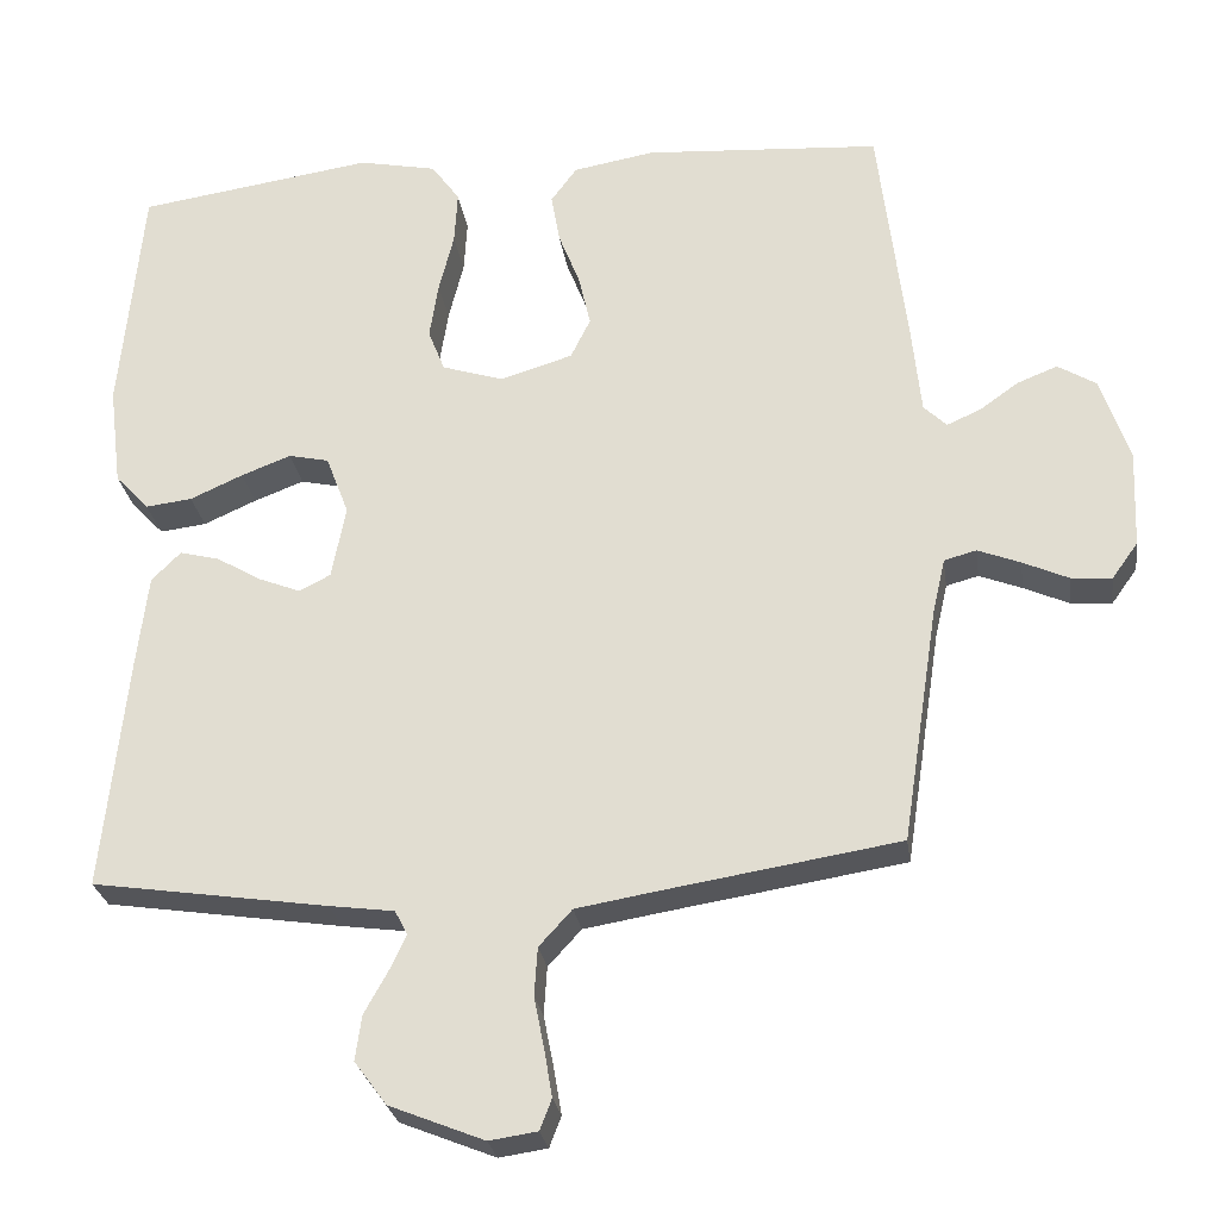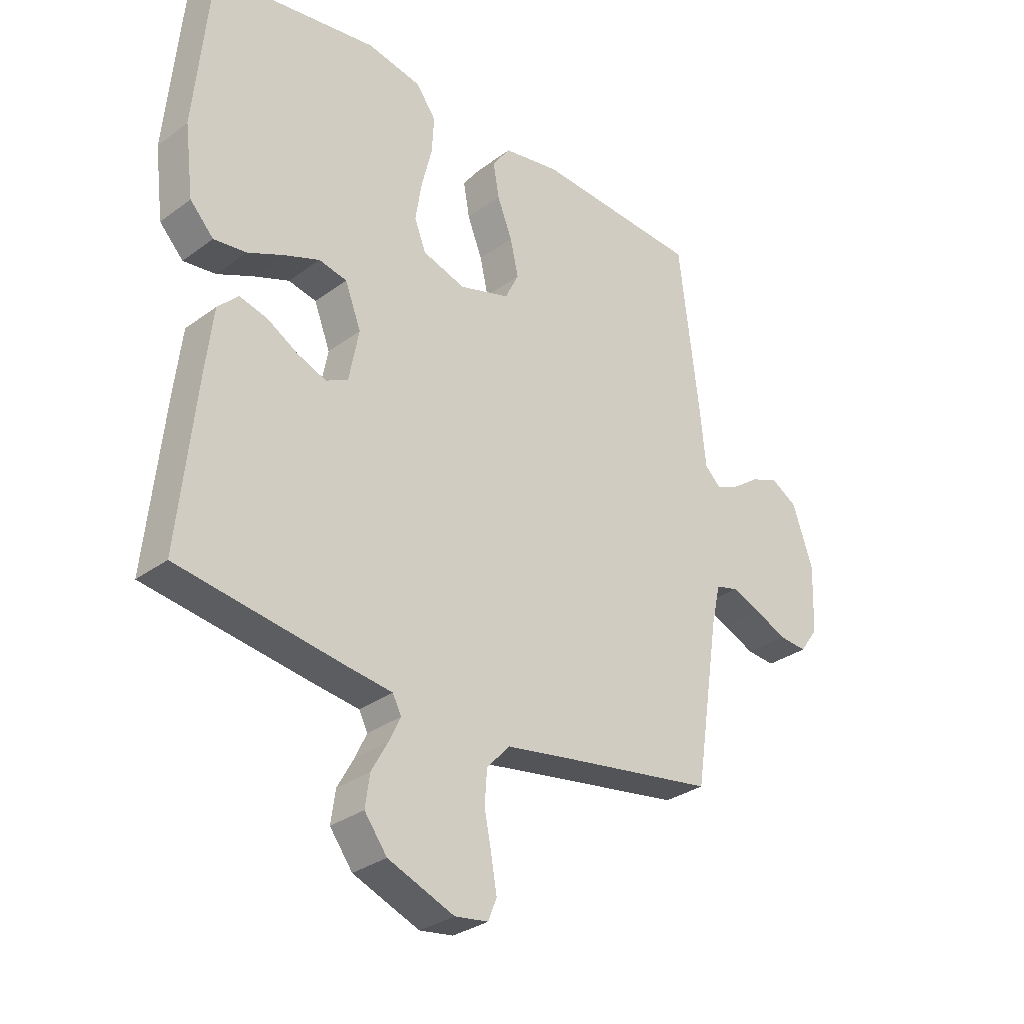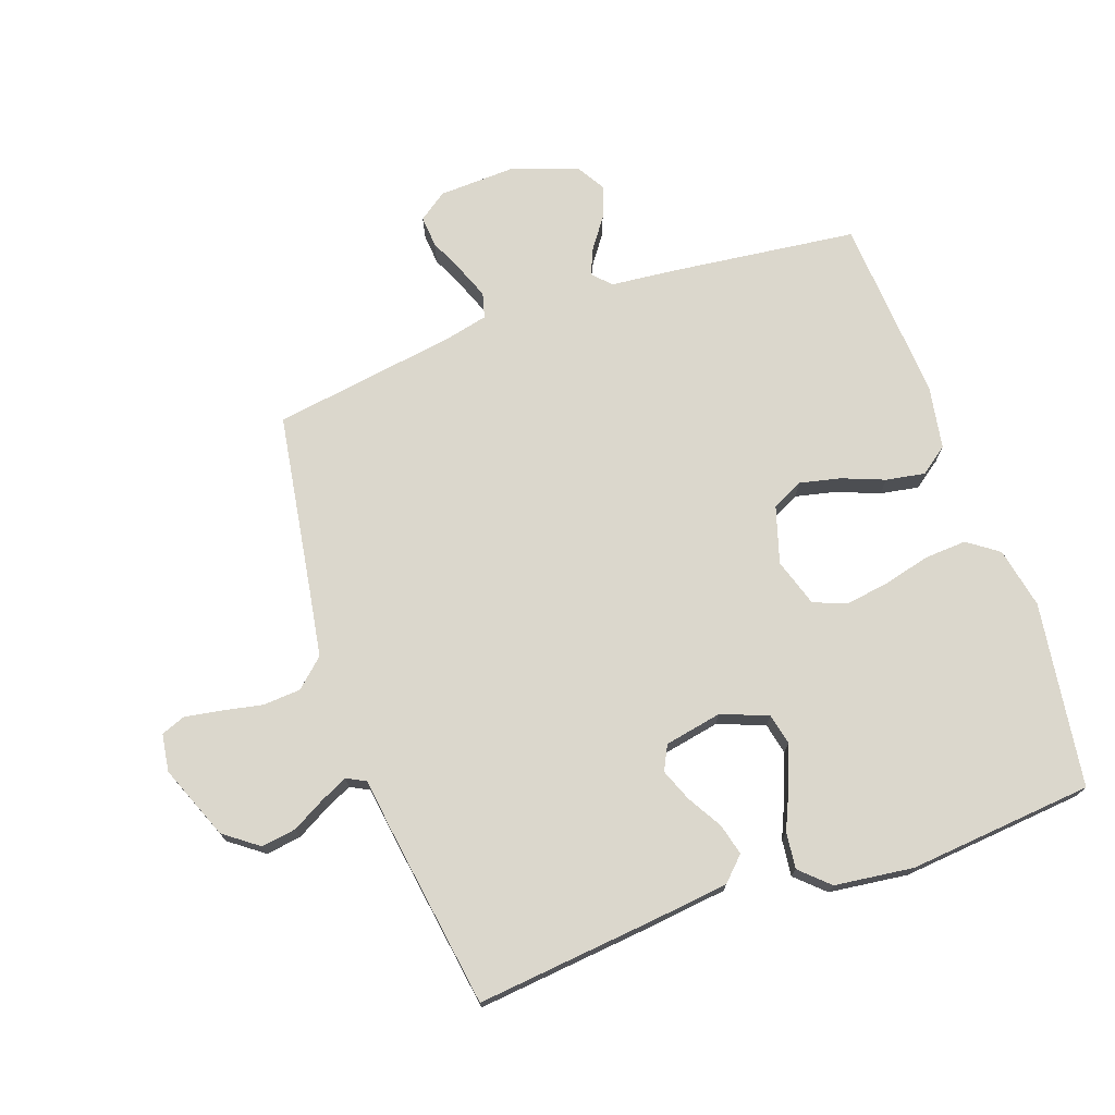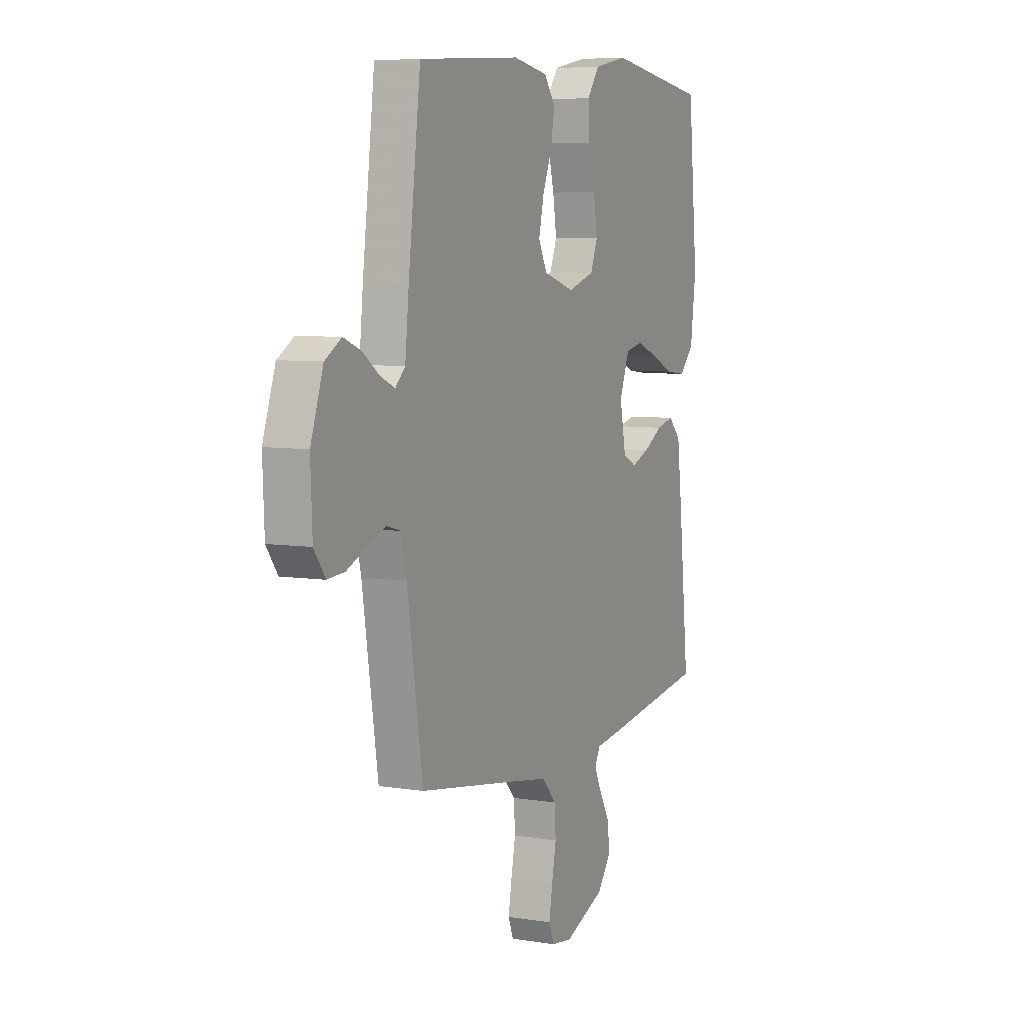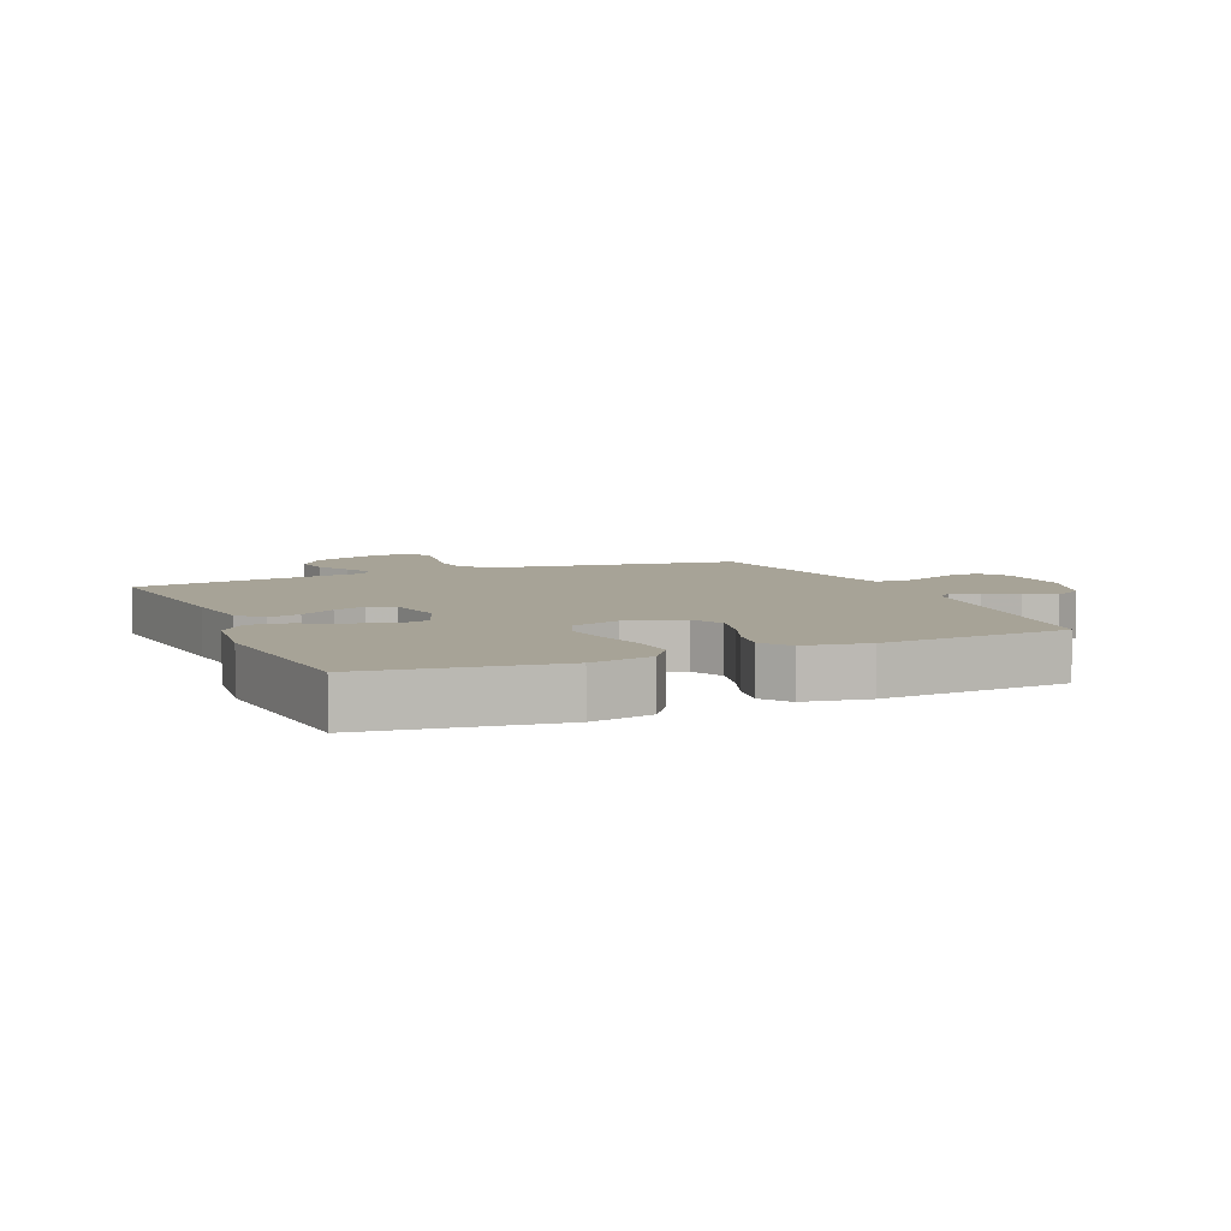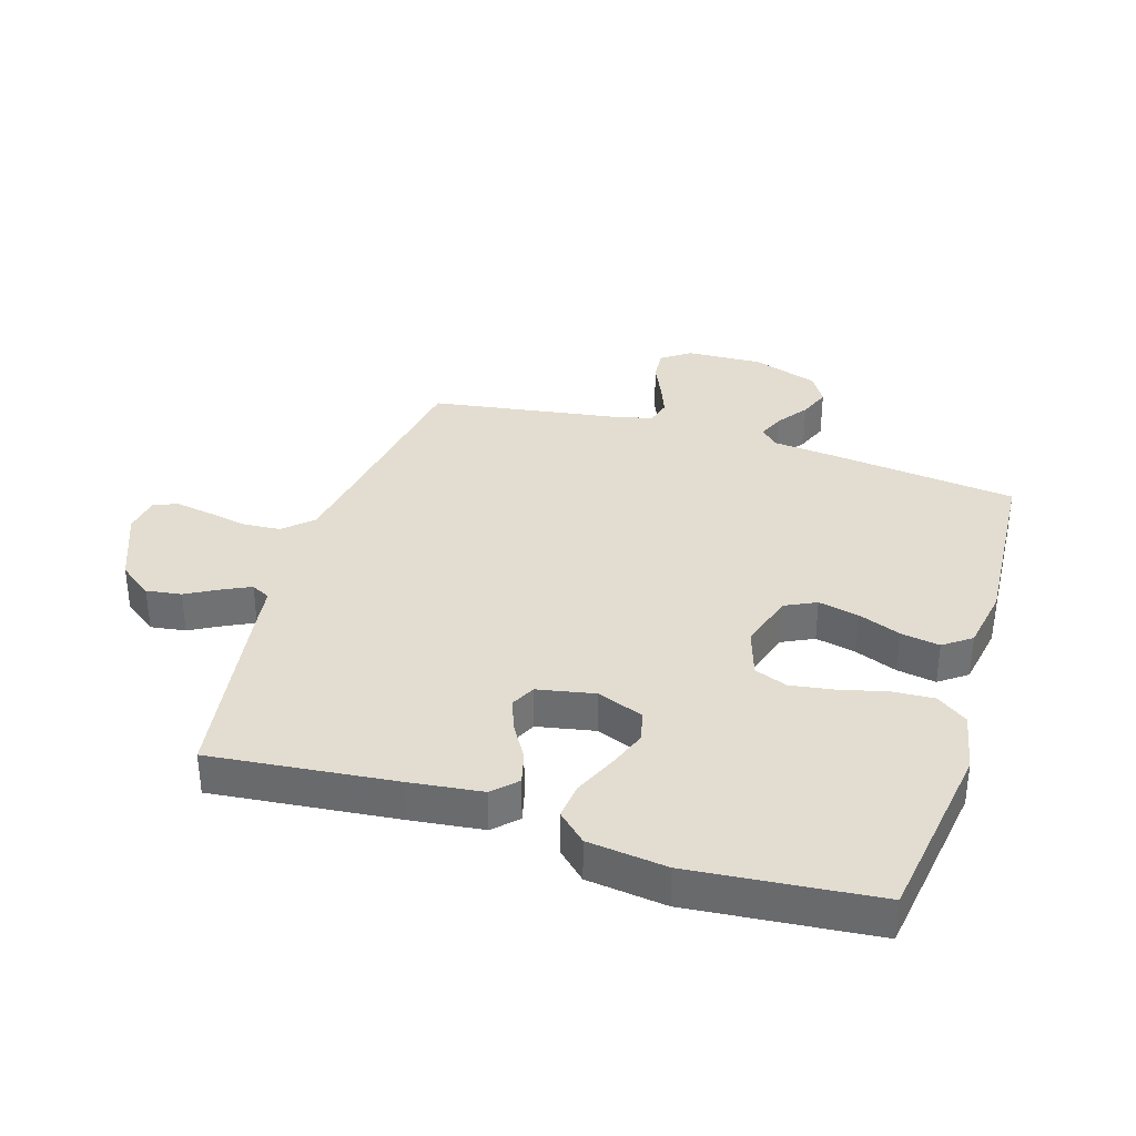
<metadata>
{"format":"obj","ext":"obj","renderer":"f3d","projection":"perspective","resolution":1024,"background":"white","views":[{"elev":-26.6,"azim":8.2,"up":"+Z"},{"elev":-30.9,"azim":-43.6,"up":"+Z"},{"elev":73.1,"azim":-109.4,"up":"+Y"},{"elev":6.6,"azim":115.3,"up":"+Z"},{"elev":6.7,"azim":-23.4,"up":"+Y"},{"elev":35.2,"azim":-72.8,"up":"+Y"}]}
</metadata>
<code>
v -0.5 0.07 -0.5
v -0.469 0.07 -0.2
v -0.455 0.07 -0.083
v -0.418 0.07 -0.046
v -0.367 0.07 -0.059
v -0.311 0.07 -0.092
v -0.258 0.07 -0.113
v -0.218 0.07 -0.093
v -0.2 0.07 0
v -0.229 0.07 0.076
v -0.28 0.07 0.087
v -0.343 0.07 0.063
v -0.41 0.07 0.033
v -0.469 0.07 0.026
v -0.512 0.07 0.072
v -0.528 0.07 0.2
v -0.5 0.07 0.5
v -0.2 0.07 0.544
v -0.101 0.07 0.524
v -0.065 0.07 0.474
v -0.069 0.07 0.406
v -0.088 0.07 0.33
v -0.099 0.07 0.259
v -0.078 0.07 0.205
v 0 0.07 0.18
v 0.092 0.07 0.208
v 0.117 0.07 0.259
v 0.102 0.07 0.325
v 0.075 0.07 0.394
v 0.064 0.07 0.457
v 0.097 0.07 0.502
v 0.2 0.07 0.52
v 0.5 0.07 0.5
v 0.536 0.07 0.2
v 0.547 0.07 0.091
v 0.576 0.07 0.063
v 0.619 0.07 0.082
v 0.668 0.07 0.117
v 0.719 0.07 0.137
v 0.767 0.07 0.108
v 0.804 0.07 0
v 0.799 0.07 -0.124
v 0.766 0.07 -0.17
v 0.715 0.07 -0.166
v 0.657 0.07 -0.14
v 0.603 0.07 -0.119
v 0.562 0.07 -0.13
v 0.546 0.07 -0.2
v 0.5 0.07 -0.5
v 0.2 0.07 -0.548
v 0.099 0.07 -0.565
v 0.057 0.07 -0.611
v 0.053 0.07 -0.672
v 0.066 0.07 -0.738
v 0.076 0.07 -0.797
v 0.061 0.07 -0.836
v 0 0.07 -0.845
v -0.12 0.07 -0.797
v -0.161 0.07 -0.742
v -0.153 0.07 -0.685
v -0.123 0.07 -0.631
v -0.102 0.07 -0.587
v -0.118 0.07 -0.556
v -0.2 0.07 -0.545
v -0.5 0 -0.5
v -0.469 0 -0.2
v -0.455 0 -0.083
v -0.418 0 -0.046
v -0.367 0 -0.059
v -0.311 0 -0.092
v -0.258 0 -0.113
v -0.218 0 -0.093
v -0.2 0 0
v -0.229 0 0.076
v -0.28 0 0.087
v -0.343 0 0.063
v -0.41 0 0.033
v -0.469 0 0.026
v -0.512 0 0.072
v -0.528 0 0.2
v -0.5 0 0.5
v -0.2 0 0.544
v -0.101 0 0.524
v -0.065 0 0.474
v -0.069 0 0.406
v -0.088 0 0.33
v -0.099 0 0.259
v -0.078 0 0.205
v 0 0 0.18
v 0.092 0 0.208
v 0.117 0 0.259
v 0.102 0 0.325
v 0.075 0 0.394
v 0.064 0 0.457
v 0.097 0 0.502
v 0.2 0 0.52
v 0.5 0 0.5
v 0.536 0 0.2
v 0.547 0 0.091
v 0.576 0 0.063
v 0.619 0 0.082
v 0.668 0 0.117
v 0.719 0 0.137
v 0.767 0 0.108
v 0.804 0 0
v 0.799 0 -0.124
v 0.766 0 -0.17
v 0.715 0 -0.166
v 0.657 0 -0.14
v 0.603 0 -0.119
v 0.562 0 -0.13
v 0.546 0 -0.2
v 0.5 0 -0.5
v 0.2 0 -0.548
v 0.099 0 -0.565
v 0.057 0 -0.611
v 0.053 0 -0.672
v 0.066 0 -0.738
v 0.076 0 -0.797
v 0.061 0 -0.836
v 0 0 -0.845
v -0.12 0 -0.797
v -0.161 0 -0.742
v -0.153 0 -0.685
v -0.123 0 -0.631
v -0.102 0 -0.587
v -0.118 0 -0.556
v -0.2 0 -0.545
f 4 5 6
f 3 4 6
f 2 3 6
f 1 2 6
f 64 1 6
f 63 64 6
f 62 63 6 7
f 59 60 61
f 58 59 61
f 57 58 61
f 56 57 61
f 55 56 61
f 54 55 61
f 53 54 61
f 52 53 61 62
f 62 7 8
f 52 62 8
f 51 52 8
f 48 49 50
f 51 8 9
f 50 51 9
f 48 50 9
f 47 48 9
f 43 44 45
f 42 43 45
f 41 42 45
f 40 41 45
f 39 40 45
f 38 39 45
f 37 38 45
f 36 37 45 46
f 47 9 10
f 46 47 10
f 36 46 10
f 35 36 10
f 33 34 35
f 32 33 35
f 31 32 35
f 30 31 35
f 29 30 35
f 28 29 35
f 20 21 22
f 19 20 22
f 18 19 22
f 17 18 22
f 16 17 22
f 15 16 22
f 14 15 22
f 13 14 22
f 12 13 22
f 11 12 22 23
f 10 11 23 24
f 27 28 35
f 26 27 35
f 25 26 35 10
f 10 24 25
f 70 69 68
f 70 68 67
f 70 67 66
f 70 66 65
f 70 65 128
f 70 128 127
f 71 70 127 126
f 125 124 123
f 125 123 122
f 125 122 121
f 125 121 120
f 125 120 119
f 125 119 118
f 125 118 117
f 126 125 117 116
f 72 71 126
f 72 126 116
f 72 116 115
f 114 113 112
f 73 72 115
f 73 115 114
f 73 114 112
f 73 112 111
f 109 108 107
f 109 107 106
f 109 106 105
f 109 105 104
f 109 104 103
f 109 103 102
f 109 102 101
f 110 109 101 100
f 74 73 111
f 74 111 110
f 74 110 100
f 74 100 99
f 99 98 97
f 99 97 96
f 99 96 95
f 99 95 94
f 99 94 93
f 99 93 92
f 86 85 84
f 86 84 83
f 86 83 82
f 86 82 81
f 86 81 80
f 86 80 79
f 86 79 78
f 86 78 77
f 86 77 76
f 87 86 76 75
f 88 87 75 74
f 99 92 91
f 99 91 90
f 74 99 90 89
f 89 88 74
f 1 65 66 2
f 2 66 67 3
f 3 67 68 4
f 4 68 69 5
f 5 69 70 6
f 6 70 71 7
f 7 71 72 8
f 8 72 73 9
f 9 73 74 10
f 10 74 75 11
f 11 75 76 12
f 12 76 77 13
f 13 77 78 14
f 14 78 79 15
f 15 79 80 16
f 16 80 81 17
f 17 81 82 18
f 18 82 83 19
f 19 83 84 20
f 20 84 85 21
f 21 85 86 22
f 22 86 87 23
f 23 87 88 24
f 24 88 89 25
f 25 89 90 26
f 26 90 91 27
f 27 91 92 28
f 28 92 93 29
f 29 93 94 30
f 30 94 95 31
f 31 95 96 32
f 32 96 97 33
f 33 97 98 34
f 34 98 99 35
f 35 99 100 36
f 36 100 101 37
f 37 101 102 38
f 38 102 103 39
f 39 103 104 40
f 40 104 105 41
f 41 105 106 42
f 42 106 107 43
f 43 107 108 44
f 44 108 109 45
f 45 109 110 46
f 46 110 111 47
f 47 111 112 48
f 48 112 113 49
f 49 113 114 50
f 50 114 115 51
f 51 115 116 52
f 52 116 117 53
f 53 117 118 54
f 54 118 119 55
f 55 119 120 56
f 56 120 121 57
f 57 121 122 58
f 58 122 123 59
f 59 123 124 60
f 60 124 125 61
f 61 125 126 62
f 62 126 127 63
f 63 127 128 64
f 64 128 65 1

</code>
